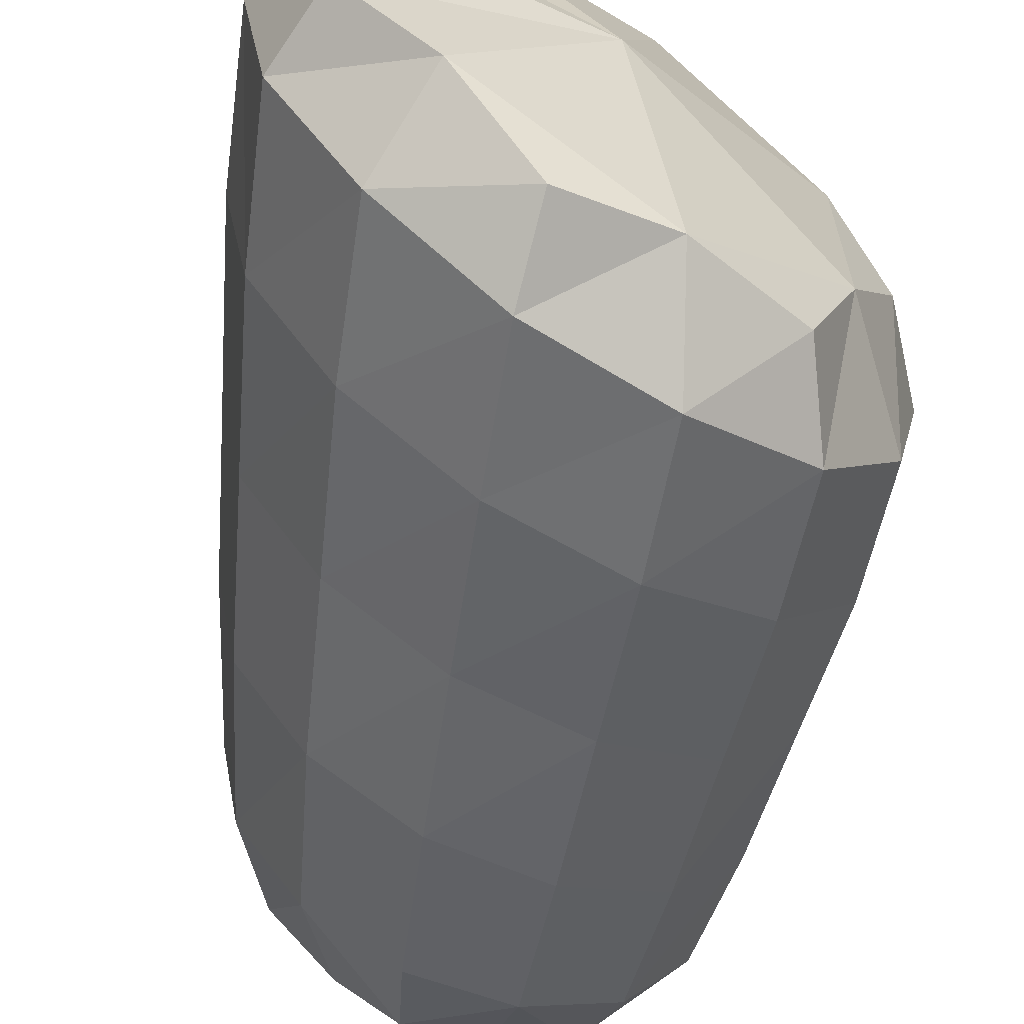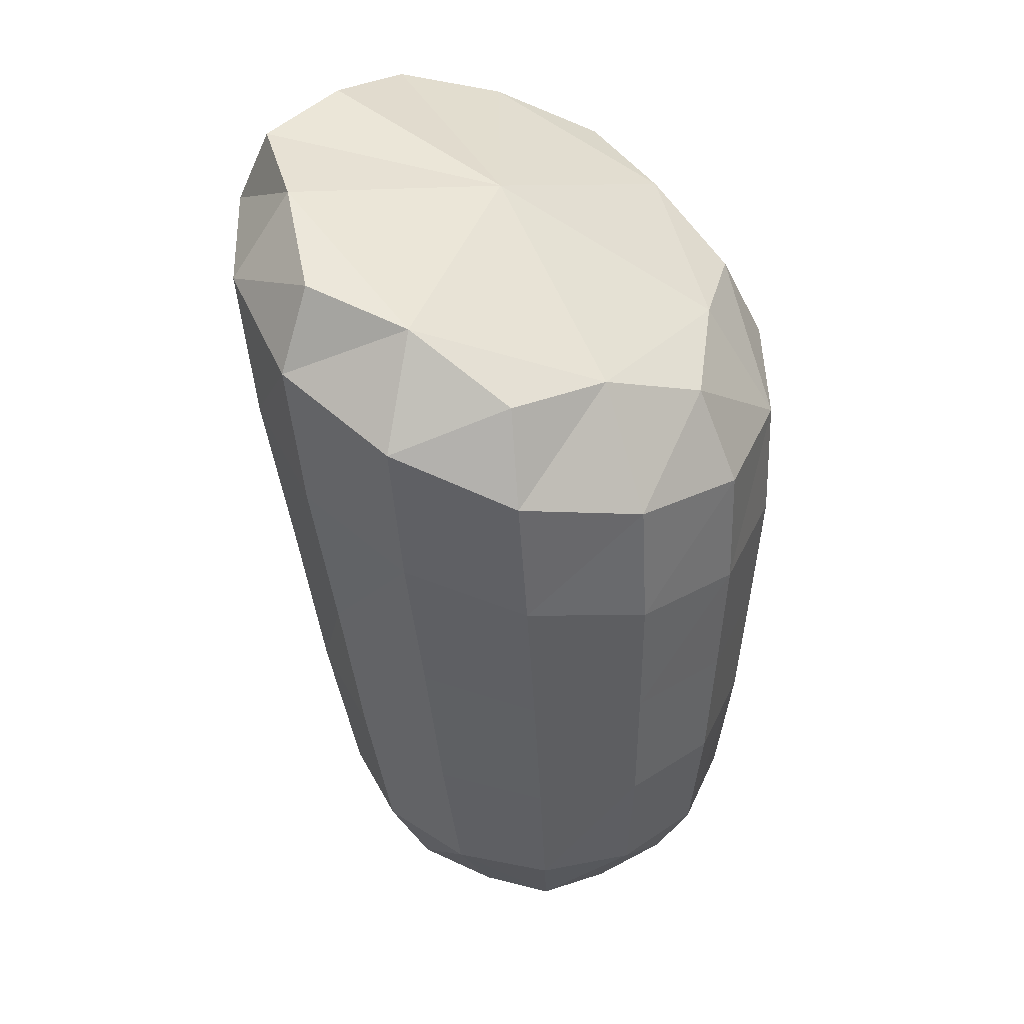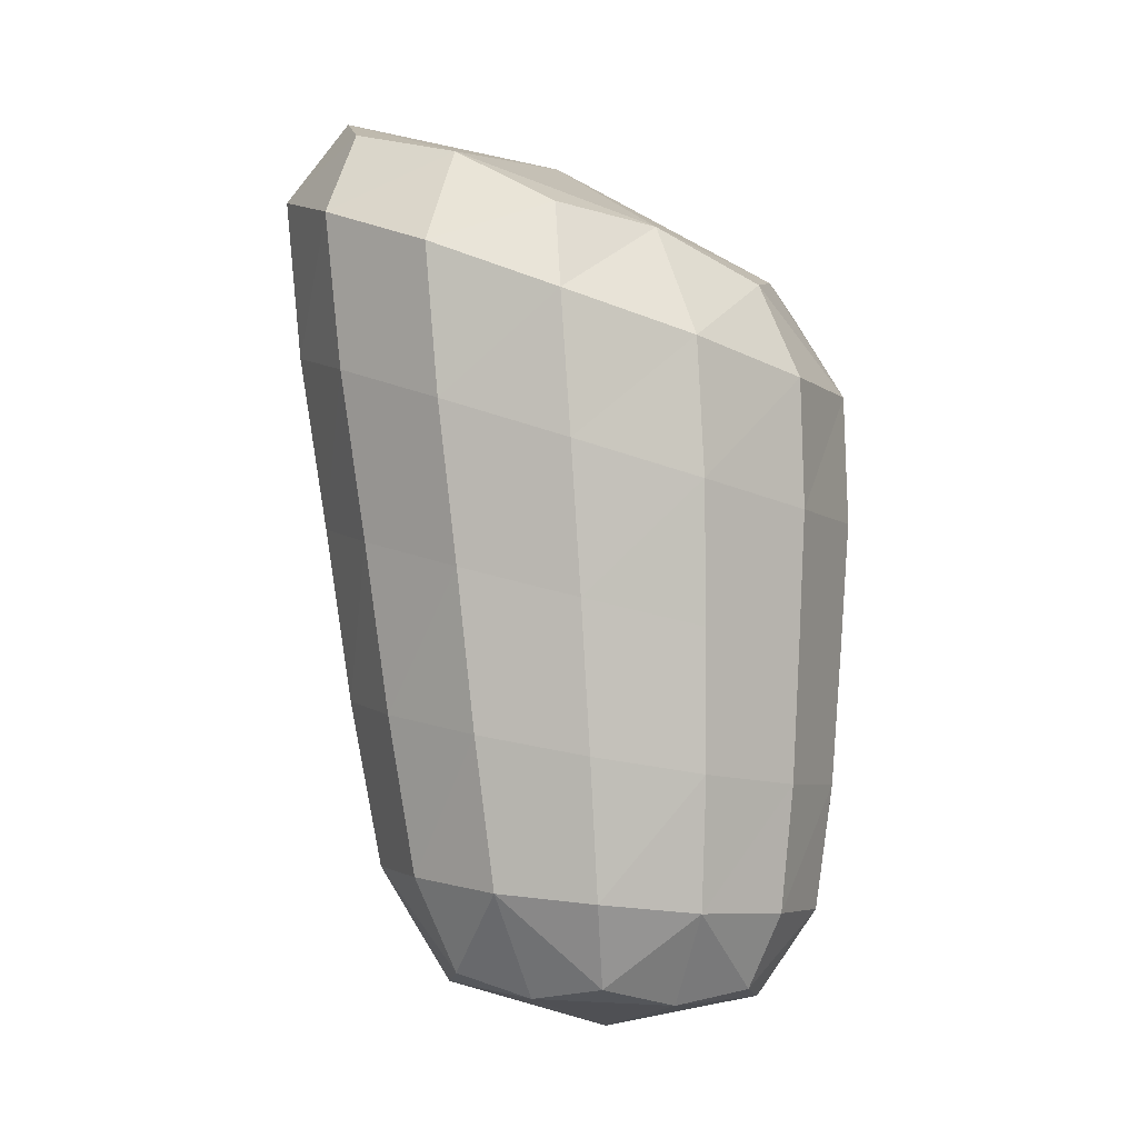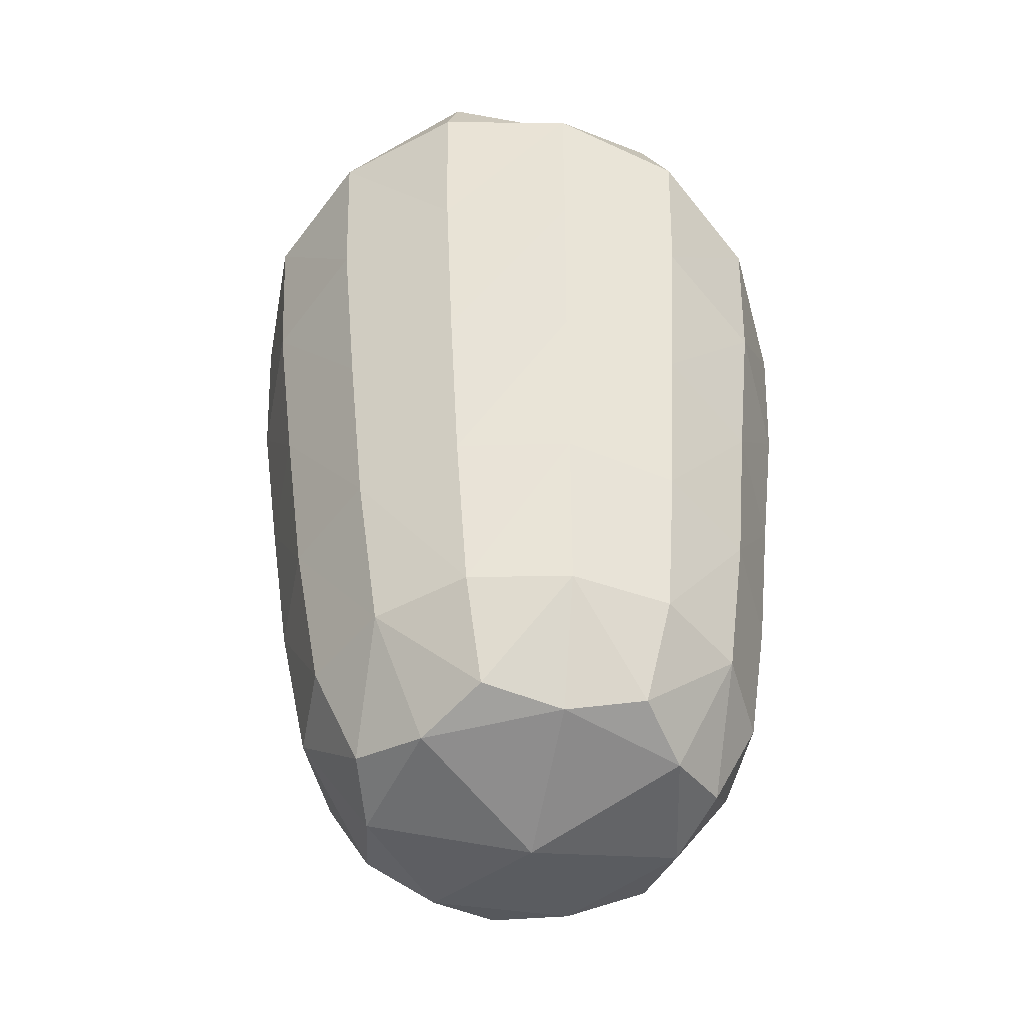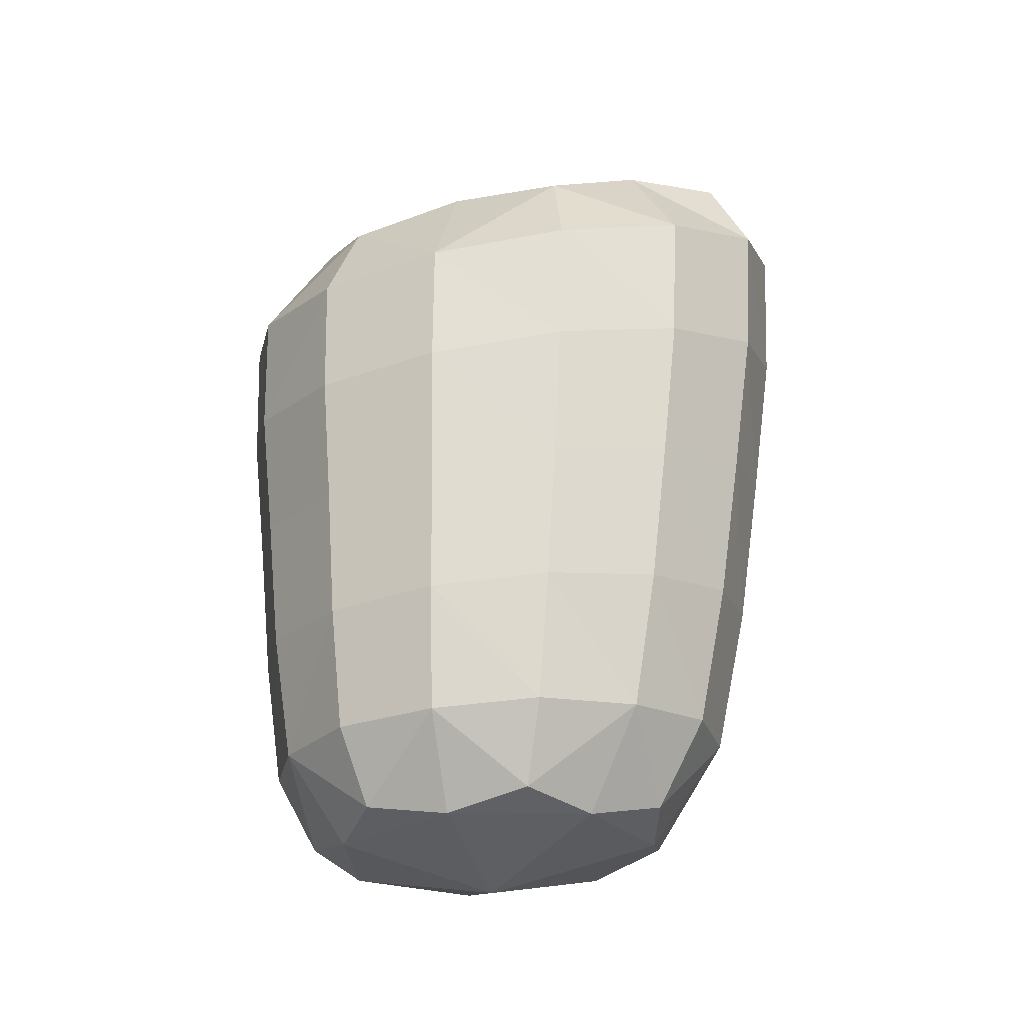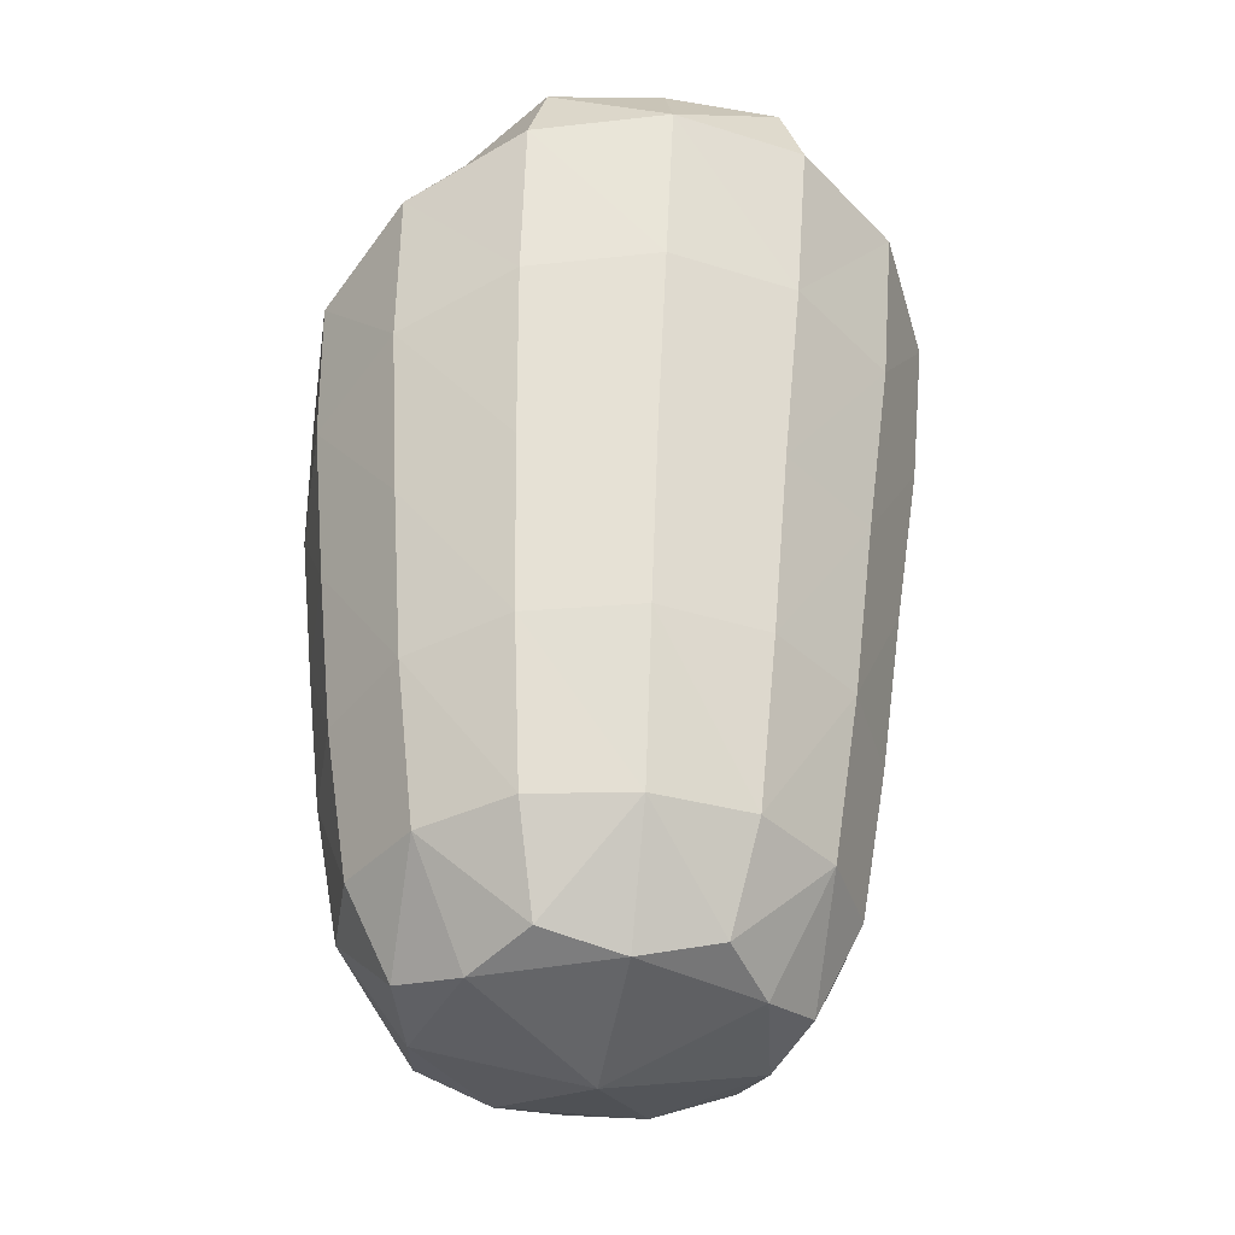
<metadata>
{"format":"obj","ext":"obj","renderer":"f3d","projection":"perspective","resolution":1024,"background":"white","views":[{"elev":-58.8,"azim":167.5,"up":"+Z"},{"elev":36.8,"azim":-147.0,"up":"+Y"},{"elev":-4.6,"azim":-144.4,"up":"+Y"},{"elev":-47.5,"azim":129.8,"up":"+Y"},{"elev":-28.2,"azim":-48.8,"up":"+Y"},{"elev":-33.6,"azim":76.2,"up":"+Y"}]}
</metadata>
<code>
o 右もも
v 0.0705 0.7566 -0.04187
v 0.05137 0.7453 -0.001877
v 0.06891 0.7483 0.04036
v 0.1435 0.7789 0.02662
v 0.1119 0.7736 -0.04949
v 0.1444 0.7835 -0.01901
v 0.1099 0.7632 0.05305
v 0.1234 0.6158 -0.01089
v 0.1228 0.6153 0.02188
v 0.05666 0.6114 0.001507
v 0.07039 0.6127 -0.02723
v 0.1001 0.6147 -0.03275
v 0.06925 0.6118 0.03182
v 0.09869 0.6135 0.04089
v 0.138 0.6676 -0.0161
v 0.1478 0.7368 -0.02002
v 0.1371 0.6655 0.02896
v 0.1468 0.7325 0.03171
v 0.04604 0.6501 0.000595
v 0.04229 0.7017 -0.000864
v 0.06494 0.6553 -0.03885
v 0.06399 0.712 -0.04614
v 0.111 0.7276 -0.05467
v 0.1058 0.6631 -0.04628
v 0.06219 0.7044 0.04707
v 0.06337 0.6515 0.04235
v 0.1087 0.7181 0.06157
v 0.1039 0.6583 0.05497
v 0.0619 0.7544 -0.02154
v 0.06112 0.7503 0.01876
v 0.08981 0.7591 0.04567
v 0.1433 0.7843 0.003613
v 0.09156 0.7684 -0.04488
v 0.1278 0.7817 -0.03368
v 0.1264 0.7743 0.03893
v 0.1507 0.7683 -0.02159
v 0.1496 0.7633 0.03147
v 0.04247 0.7266 -0.001781
v 0.06473 0.7389 -0.04826
v 0.1031 0.6329 -0.04152
v 0.06473 0.6267 0.03875
v 0.1014 0.6303 0.05009
v 0.111 0.6117 -0.02106
v 0.122 0.612 0.005407
v 0.06366 0.6086 0.01625
v 0.08402 0.6095 0.03532
v 0.11 0.611 0.0305
v 0.06422 0.609 -0.01236
v 0.08527 0.6104 -0.02897
v 0.1322 0.6353 -0.01428
v 0.1429 0.7022 -0.01785
v 0.1314 0.6342 0.02649
v 0.1419 0.699 0.03054
v 0.04906 0.626 0.001002
v 0.04416 0.6759 1e-06
v 0.06615 0.6287 -0.03472
v 0.06447 0.6837 -0.04234
v 0.1129 0.7575 -0.05708
v 0.1084 0.6954 -0.05028
v 0.06288 0.7299 0.04736
v 0.06278 0.6779 0.04485
v 0.1106 0.7461 0.06216
v 0.1063 0.6882 0.05844
v 0.08639 0.7199 -0.05612
v 0.08445 0.6592 -0.04754
v 0.04836 0.7055 -0.02632
v 0.05133 0.652 -0.02158
v 0.131 0.726 0.05137
v 0.1233 0.6623 0.04609
v 0.08414 0.7104 0.05988
v 0.08249 0.6545 0.0535
v 0.04736 0.7013 0.0253
v 0.05045 0.6499 0.02339
v 0.1527 0.7363 0.006191
v 0.1422 0.6674 0.006727
v 0.1328 0.7336 -0.04165
v 0.1249 0.6661 -0.03494
v 0.1202 0.6341 -0.03108
v 0.1357 0.6348 0.006343
v 0.05329 0.6256 0.0215
v 0.08208 0.628 0.0485
v 0.1188 0.6321 0.04176
v 0.05408 0.6267 -0.01892
v 0.08384 0.6305 -0.04232
v 0.08778 0.7486 -0.0582
v 0.08542 0.6896 -0.05165
v 0.049 0.7316 -0.02775
v 0.04985 0.6788 -0.02381
v 0.1333 0.7558 0.05137
v 0.1272 0.6941 0.04892
v 0.08549 0.7374 0.06012
v 0.08332 0.6824 0.05685
v 0.04798 0.7266 0.02491
v 0.04891 0.6756 0.02448
v 0.1553 0.768 0.005247
v 0.1474 0.7019 0.006669
v 0.1351 0.7648 -0.04351
v 0.1288 0.6998 -0.03809
v 0.1007 0.7756 0.000659
v 0.09098 0.6022 0.003531
f 50 77 15
f 8 78 50
f 78 12 40
f 78 24 77
f 17 79 75
f 9 79 52
f 79 8 50
f 75 50 15
f 54 73 19
f 10 80 54
f 80 13 41
f 73 41 26
f 26 81 71
f 13 81 41
f 81 14 42
f 71 42 28
f 28 82 69
f 14 82 42
f 82 9 52
f 69 52 17
f 56 67 21
f 11 83 56
f 83 10 54
f 83 19 67
f 40 65 24
f 12 84 40
f 84 11 56
f 84 21 65
f 58 33 5
f 23 85 58
f 64 39 85
f 85 1 33
f 59 64 23
f 24 86 59
f 65 57 86
f 86 22 64
f 39 29 1
f 22 87 39
f 66 38 87
f 87 2 29
f 57 66 22
f 21 88 57
f 67 55 88
f 88 20 66
f 7 89 35
f 62 68 89
f 89 18 37
f 35 37 4
f 27 90 68
f 63 69 90
f 90 17 53
f 68 53 18
f 3 91 31
f 60 70 91
f 91 27 62
f 31 62 7
f 25 92 70
f 61 71 92
f 92 28 63
f 70 63 27
f 2 93 30
f 20 93 38
f 93 25 60
f 93 3 30
f 55 72 20
f 19 94 55
f 94 26 61
f 72 61 25
f 4 95 32
f 37 74 95
f 95 16 36
f 95 6 32
f 18 96 74
f 53 75 96
f 96 15 51
f 74 51 16
f 36 34 6
f 16 97 36
f 76 58 97
f 97 5 34
f 51 76 16
f 15 98 51
f 77 59 98
f 98 23 76
f 30 29 2
f 31 30 3
f 35 31 7
f 4 99 35
f 6 99 32
f 33 34 5
f 29 33 1
f 43 49 12
f 44 43 8
f 47 44 9
f 46 47 14
f 45 46 13
f 48 45 10
f 49 48 11
f 50 78 77
f 8 43 78
f 78 43 12
f 78 40 24
f 17 52 79
f 9 44 79
f 79 44 8
f 75 79 50
f 54 80 73
f 10 45 80
f 80 45 13
f 73 80 41
f 26 41 81
f 13 46 81
f 81 46 14
f 71 81 42
f 28 42 82
f 14 47 82
f 82 47 9
f 69 82 52
f 56 83 67
f 11 48 83
f 83 48 10
f 83 54 19
f 40 84 65
f 12 49 84
f 84 49 11
f 84 56 21
f 58 85 33
f 23 64 85
f 64 22 39
f 85 39 1
f 59 86 64
f 24 65 86
f 65 21 57
f 86 57 22
f 39 87 29
f 22 66 87
f 66 20 38
f 87 38 2
f 57 88 66
f 21 67 88
f 67 19 55
f 88 55 20
f 7 62 89
f 62 27 68
f 89 68 18
f 35 89 37
f 27 63 90
f 63 28 69
f 90 69 17
f 68 90 53
f 3 60 91
f 60 25 70
f 91 70 27
f 31 91 62
f 25 61 92
f 61 26 71
f 92 71 28
f 70 92 63
f 2 38 93
f 20 72 93
f 93 72 25
f 93 60 3
f 55 94 72
f 19 73 94
f 94 73 26
f 72 94 61
f 4 37 95
f 37 18 74
f 95 74 16
f 95 36 6
f 18 53 96
f 53 17 75
f 96 75 15
f 74 96 51
f 36 97 34
f 16 76 97
f 76 23 58
f 97 58 5
f 51 98 76
f 15 77 98
f 77 24 59
f 98 59 23
f 30 99 29
f 31 99 30
f 35 99 31
f 4 32 99
f 6 34 99
f 33 99 34
f 29 99 33
f 43 100 49
f 44 100 43
f 47 100 44
f 46 100 47
f 45 100 46
f 48 100 45
f 49 100 48

</code>
